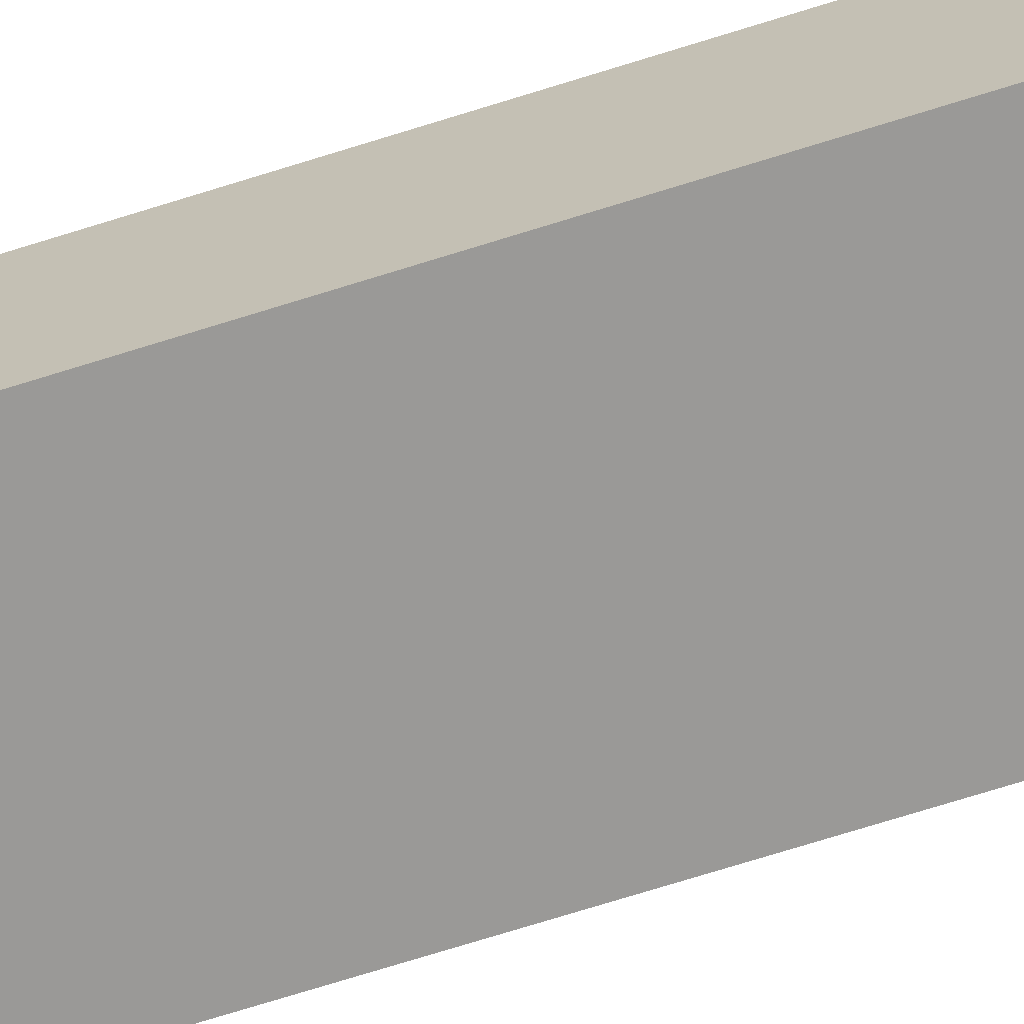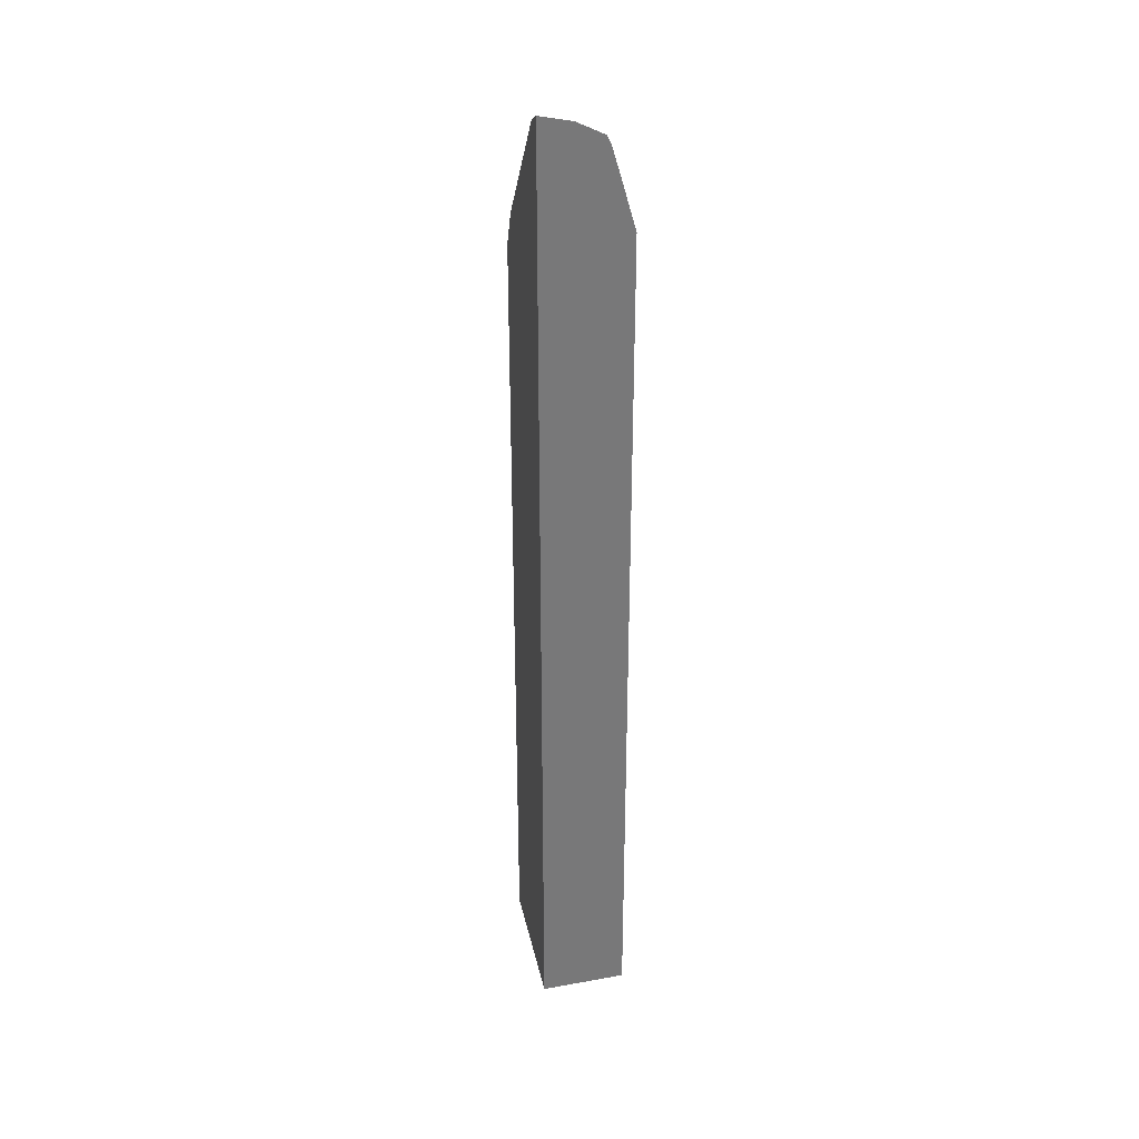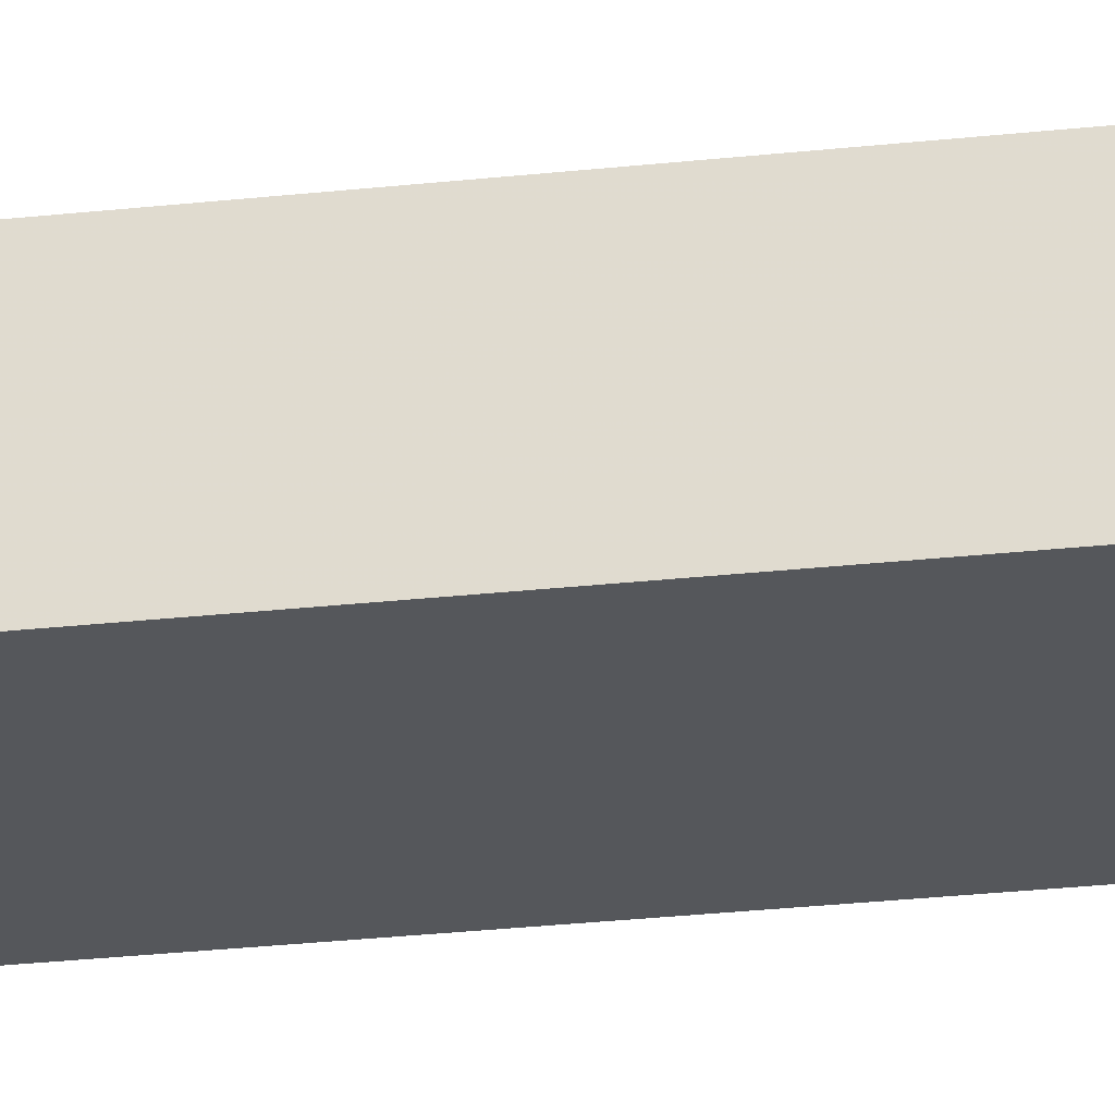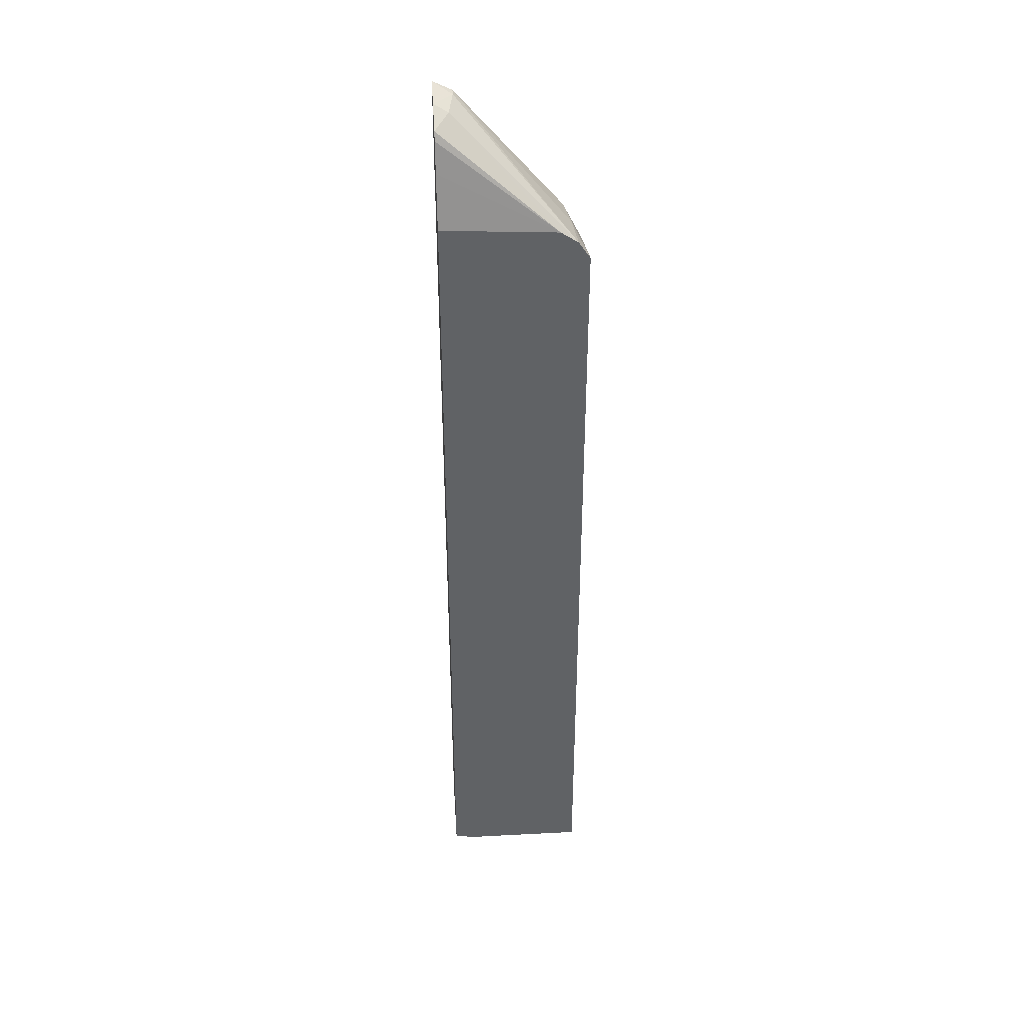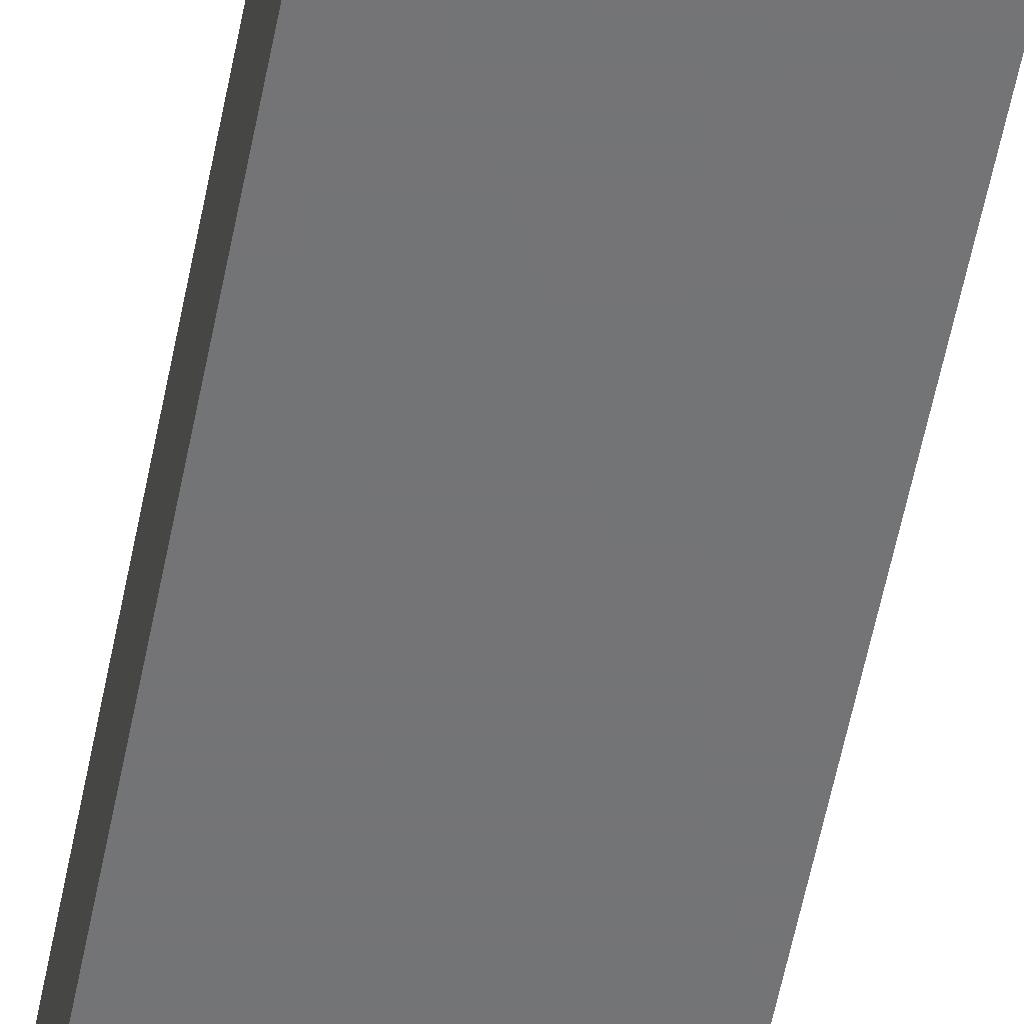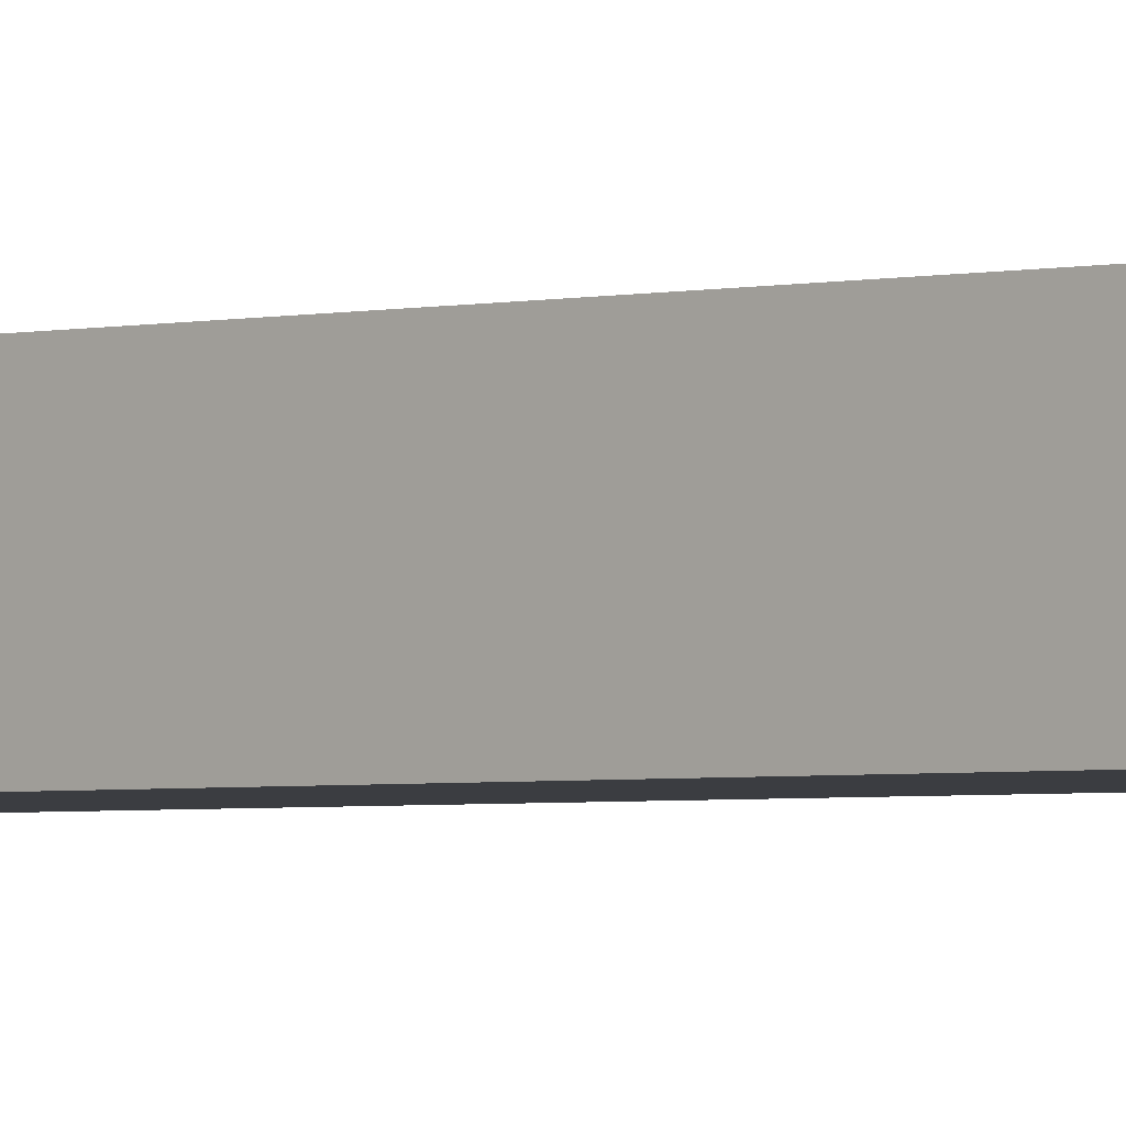
<metadata>
{"format":"obj","ext":"obj","renderer":"f3d","projection":"perspective","resolution":1024,"background":"white","views":[{"elev":-69.0,"azim":107.7,"up":"+Z"},{"elev":32.9,"azim":-102.0,"up":"+Y"},{"elev":-26.8,"azim":99.9,"up":"+Z"},{"elev":39.8,"azim":-3.7,"up":"+Y"},{"elev":-56.2,"azim":169.1,"up":"+Z"},{"elev":-2.5,"azim":131.9,"up":"+Z"}]}
</metadata>
<code>
v 0.5749 0.5445 0.3329
v 0.5749 0.5144 0.2425
v 0.5749 0.5446 0.3329
v 0.5749 -0.3314 0.3329
v 0.5745 0.5152 0.2425
v 0.5749 -0.3314 0.2425
v 0.5598 0.5597 0.2875
v 0.5628 0.5627 0.3329
v 0.4488 -0.3314 0.3329
v 0.56 0.5442 0.2425
v 0.4238 -0.3314 0.2425
v 0.5547 0.5547 0.2425
v 0.4438 0.6858 0.2425
v 0.4438 0.6858 0.2521
v 0.4387 0.6808 0.2799
v 0.5446 0.5749 0.3329
v 0.4238 -0.3314 0.2434
v 0.4238 -0.3282 0.3329
v 0.4238 0.6957 0.2425
v 0.4238 0.6883 0.2758
v 0.4238 0.6882 0.2762
v 0.4238 0.674 0.3046
v 0.4238 0.6656 0.3088
v 0.4238 0.6353 0.3176
v 0.4238 0.5815 0.3329
f 8 13 14
f 11 23 22
f 8 14 15
f 8 15 16
f 9 18 17
f 11 17 18
f 11 18 25
f 11 25 24
f 11 24 23
f 11 22 21
f 14 20 15
f 11 20 19
f 13 19 14
f 14 19 20
f 15 20 21
f 15 21 22
f 15 22 16
f 16 22 23
f 16 23 24
f 7 13 8
f 11 21 20
f 7 12 13
f 16 24 25
f 5 10 7
f 7 10 12
f 1 2 3
f 1 3 8
f 1 8 16
f 1 16 25
f 1 25 18
f 1 9 4
f 1 4 6
f 1 6 2
f 2 5 3
f 1 18 9
f 2 11 19
f 2 6 11
f 4 17 11
f 4 9 17
f 3 5 7
f 3 7 8
f 4 11 6
f 2 12 10
f 2 13 12
f 2 19 13
f 2 10 5

</code>
